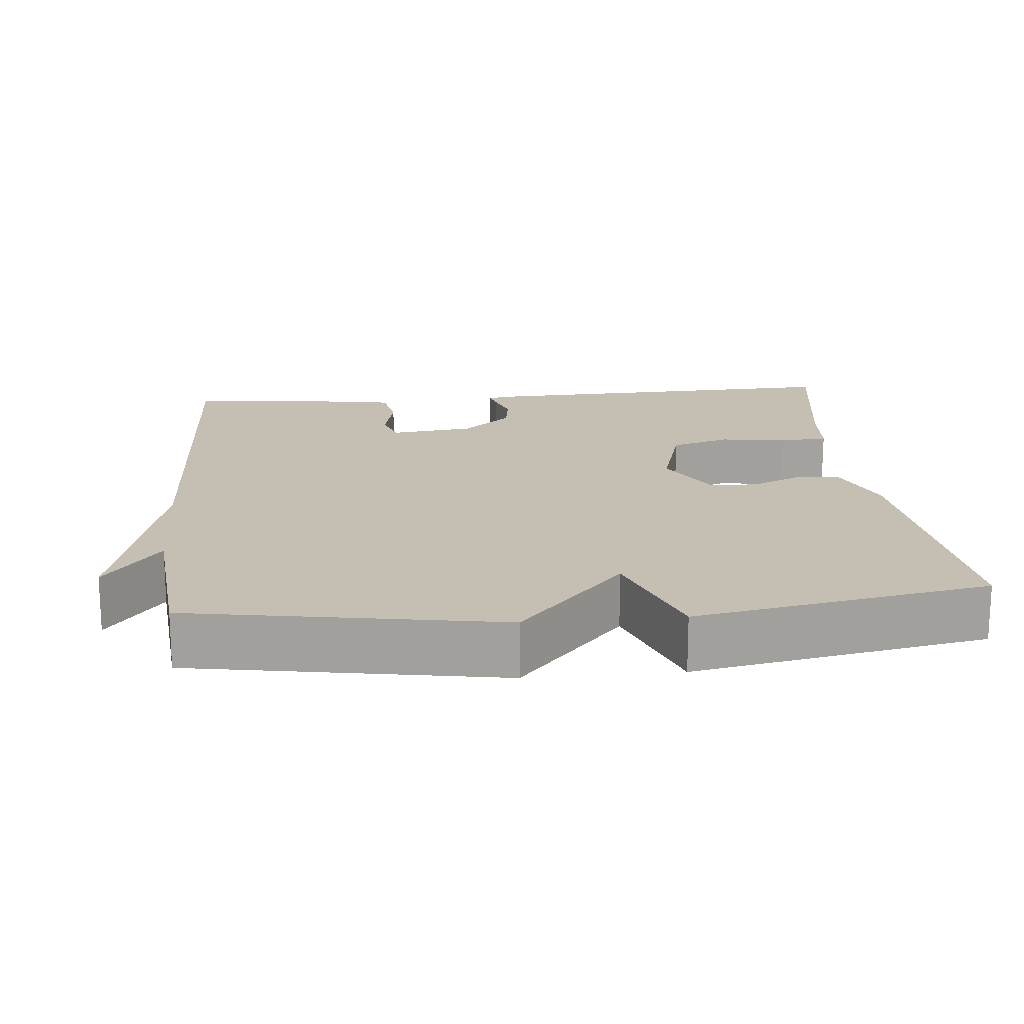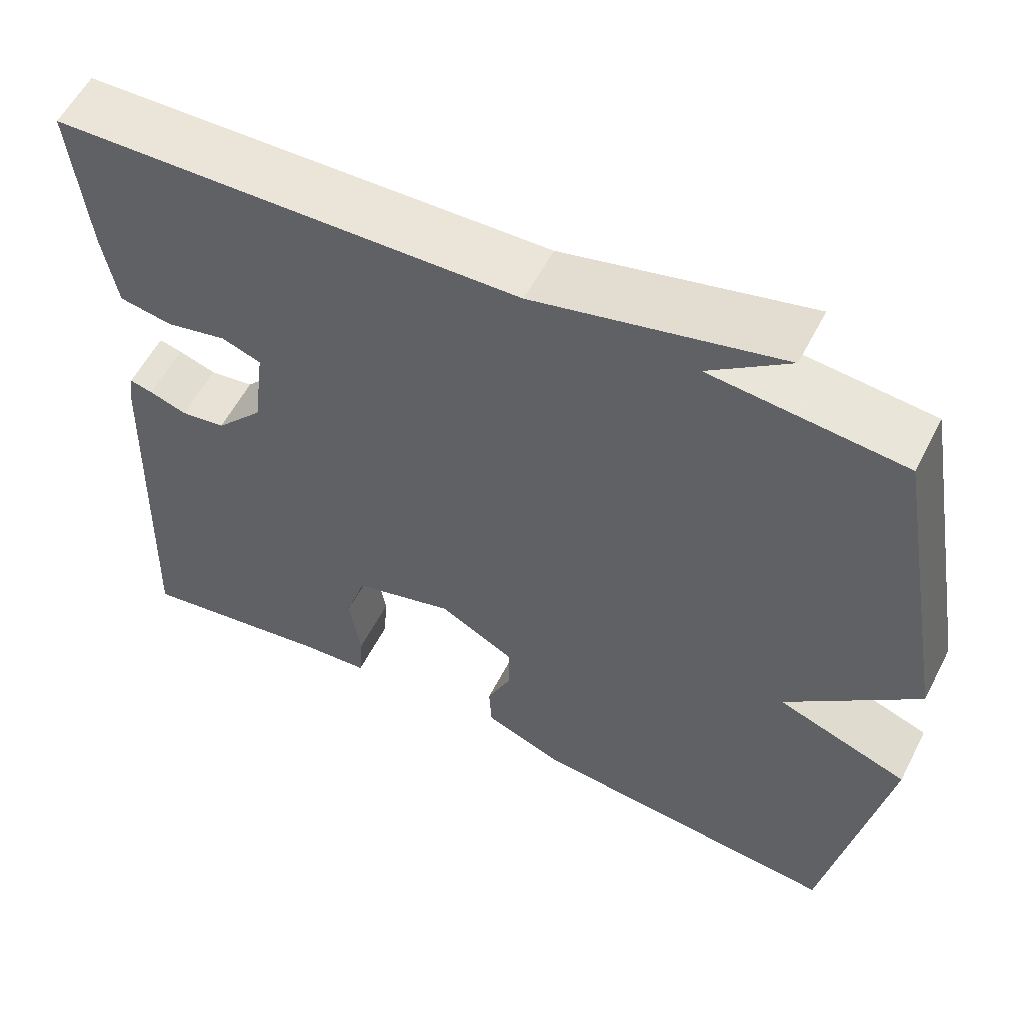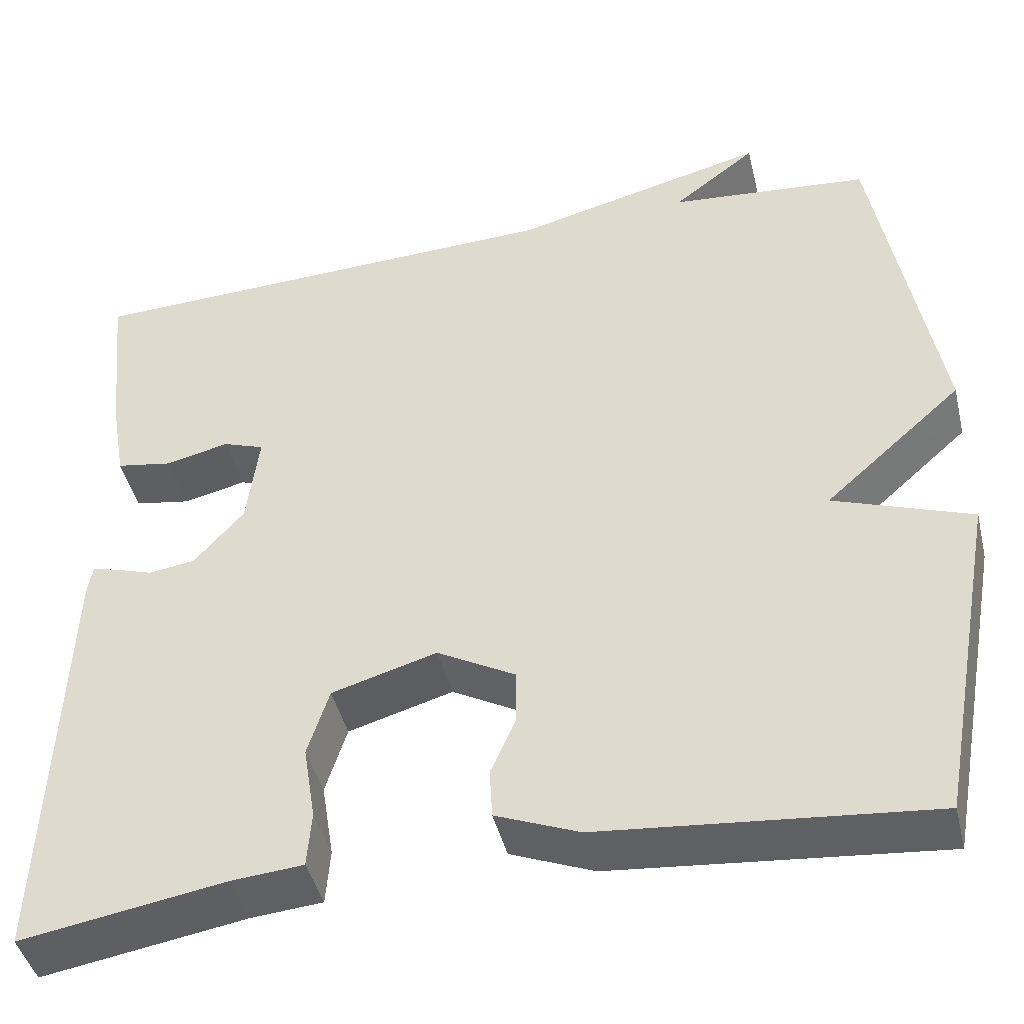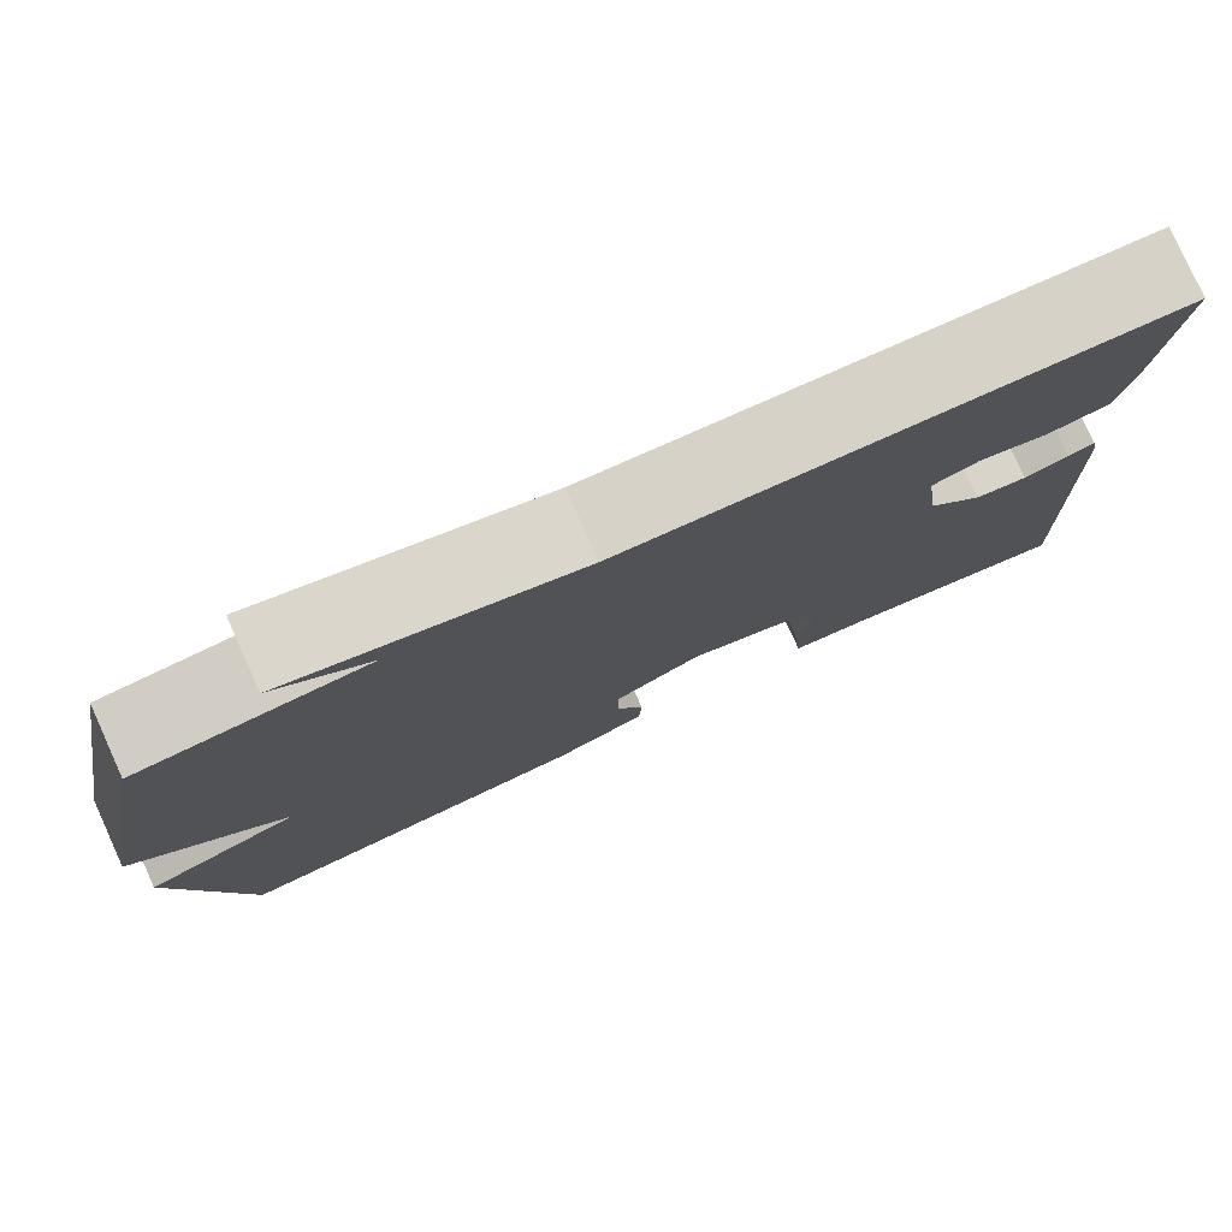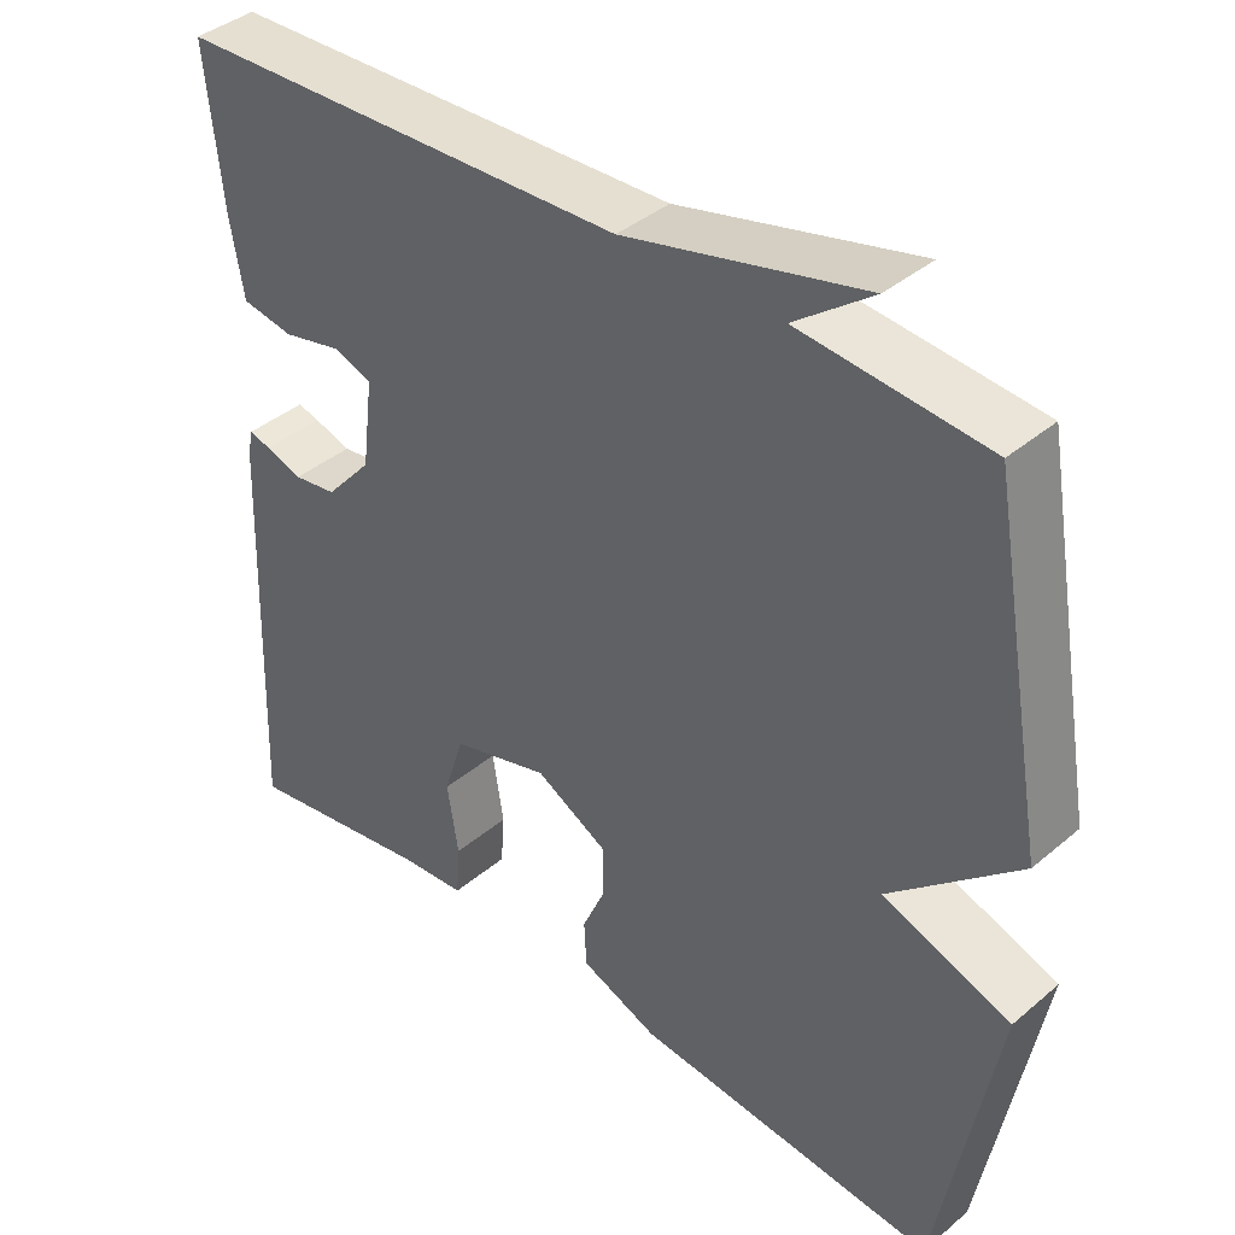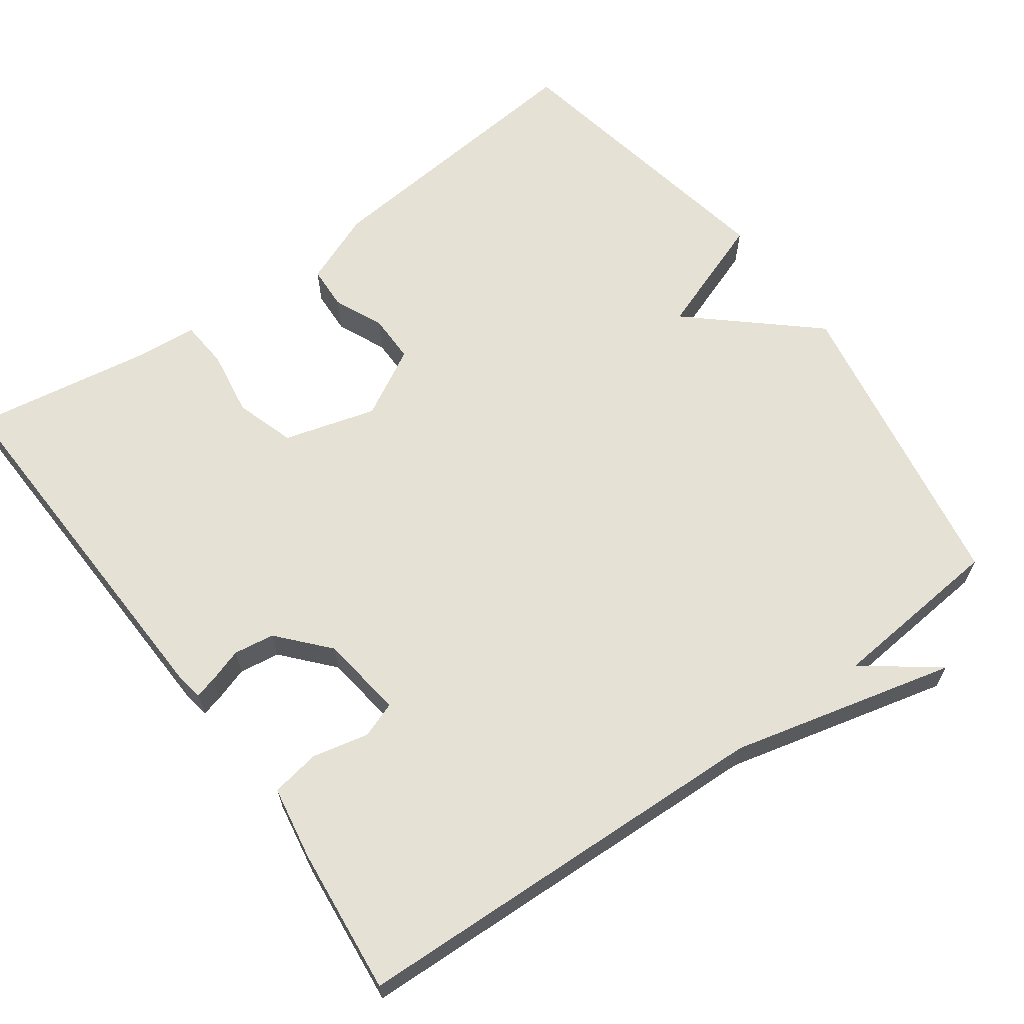
<metadata>
{"format":"obj","ext":"obj","renderer":"f3d","projection":"perspective","resolution":1024,"background":"white","views":[{"elev":17.6,"azim":84.5,"up":"+Y"},{"elev":57.3,"azim":27.1,"up":"+Z"},{"elev":-44.0,"azim":13.5,"up":"+Z"},{"elev":79.2,"azim":155.6,"up":"+Z"},{"elev":39.6,"azim":43.8,"up":"+Z"},{"elev":64.4,"azim":-36.0,"up":"+Y"}]}
</metadata>
<code>
v 0.5 0.07 0.5
v 0.572 0.07 0.09
v 0.412 0.07 -0.052
v 0.572 0.07 -0.11
v 0.5 0.07 -0.5
v 0.12 0.07 -0.464
v 0.023 0.07 -0.425
v 0.02 0.07 -0.367
v 0.049 0.07 -0.301
v 0.049 0.07 -0.237
v -0.042 0.07 -0.187
v -0.164 0.07 -0.222
v -0.189 0.07 -0.301
v -0.175 0.07 -0.389
v -0.18 0.07 -0.454
v -0.263 0.07 -0.461
v -0.5 0.07 -0.5
v -0.482 0.07 0.001
v -0.476 0.07 0.034
v -0.448 0.07 0.027
v -0.402 0.07 0.012
v -0.348 0.07 0.02
v -0.29 0.07 0.086
v -0.276 0.07 0.197
v -0.324 0.07 0.214
v -0.398 0.07 0.197
v -0.463 0.07 0.208
v -0.48 0.07 0.306
v -0.5 0.07 0.5
v 0.067 0.07 0.521
v 0.364 0.07 0.595
v 0.267 0.07 0.521
v 0.5 0 0.5
v 0.572 0 0.09
v 0.412 0 -0.052
v 0.572 0 -0.11
v 0.5 0 -0.5
v 0.12 0 -0.464
v 0.023 0 -0.425
v 0.02 0 -0.367
v 0.049 0 -0.301
v 0.049 0 -0.237
v -0.042 0 -0.187
v -0.164 0 -0.222
v -0.189 0 -0.301
v -0.175 0 -0.389
v -0.18 0 -0.454
v -0.263 0 -0.461
v -0.5 0 -0.5
v -0.482 0 0.001
v -0.476 0 0.034
v -0.448 0 0.027
v -0.402 0 0.012
v -0.348 0 0.02
v -0.29 0 0.086
v -0.276 0 0.197
v -0.324 0 0.214
v -0.398 0 0.197
v -0.463 0 0.208
v -0.48 0 0.306
v -0.5 0 0.5
v 0.067 0 0.521
v 0.364 0 0.595
v 0.267 0 0.521
f 30 31 32
f 30 32 1
f 29 30 1
f 28 29 1
f 27 28 1
f 26 27 1
f 25 26 1
f 24 25 1 2
f 23 24 2 3
f 3 4 5
f 23 3 5
f 22 23 5
f 19 20 21
f 18 19 21
f 17 18 21
f 16 17 21
f 16 21 22
f 15 16 22
f 14 15 22
f 13 14 22
f 12 13 22
f 11 12 22
f 10 11 22
f 7 8 9
f 6 7 9
f 5 6 9
f 5 9 10
f 5 10 22
f 64 63 62
f 33 64 62
f 33 62 61
f 33 61 60
f 33 60 59
f 33 59 58
f 33 58 57
f 34 33 57 56
f 35 34 56 55
f 37 36 35
f 37 35 55
f 37 55 54
f 53 52 51
f 53 51 50
f 53 50 49
f 53 49 48
f 54 53 48
f 54 48 47
f 54 47 46
f 54 46 45
f 54 45 44
f 54 44 43
f 54 43 42
f 41 40 39
f 41 39 38
f 41 38 37
f 42 41 37
f 54 42 37
f 1 33 34 2
f 2 34 35 3
f 3 35 36 4
f 4 36 37 5
f 5 37 38 6
f 6 38 39 7
f 7 39 40 8
f 8 40 41 9
f 9 41 42 10
f 10 42 43 11
f 11 43 44 12
f 12 44 45 13
f 13 45 46 14
f 14 46 47 15
f 15 47 48 16
f 16 48 49 17
f 17 49 50 18
f 18 50 51 19
f 19 51 52 20
f 20 52 53 21
f 21 53 54 22
f 22 54 55 23
f 23 55 56 24
f 24 56 57 25
f 25 57 58 26
f 26 58 59 27
f 27 59 60 28
f 28 60 61 29
f 29 61 62 30
f 30 62 63 31
f 31 63 64 32
f 32 64 33 1

</code>
